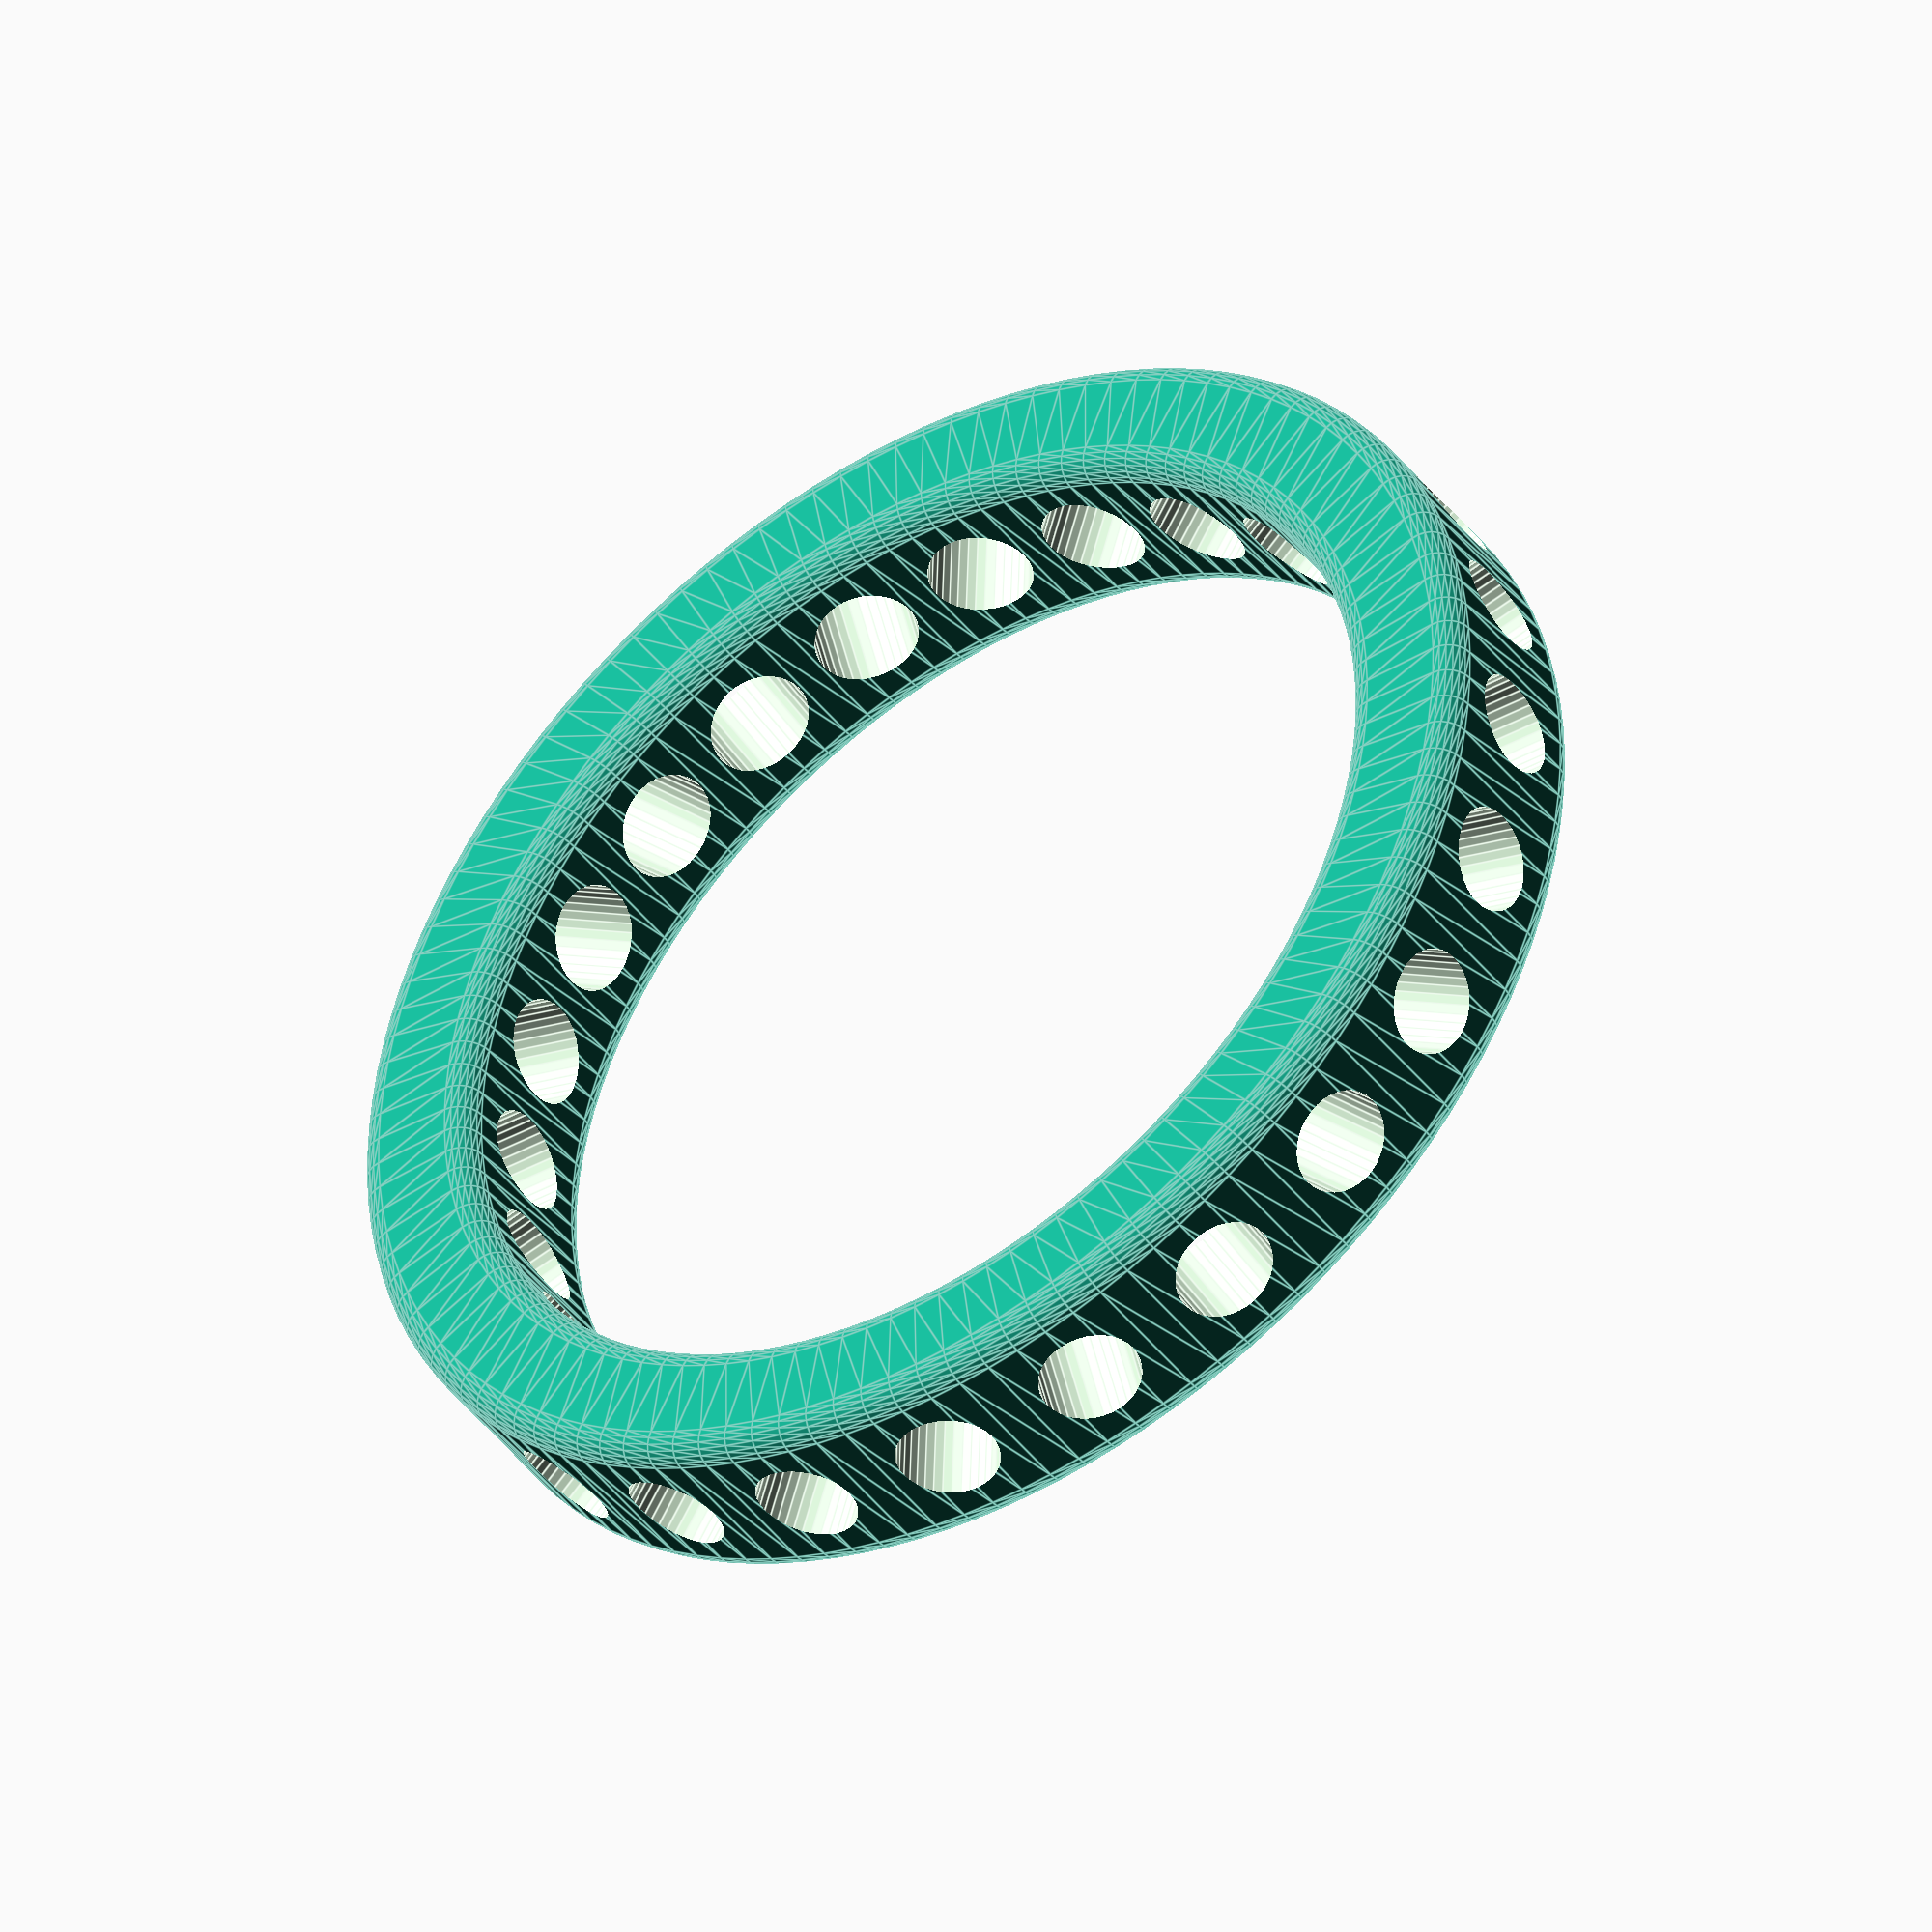
<openscad>
ring_thickness = 8;
ring_rounding = 1;

radius_in = 20;
radius_out = 25;
radius_cut = 2;


module ring() {
    rotate_extrude($fn = 120)
    translate([radius_in, 0])
    offset(ring_rounding, $fn = 24)
    offset(-ring_rounding, $fn = 24)
    square([radius_out - radius_in, ring_thickness]);
}


module holes(count) {
    for (a = [0 : 360 / (count) : 359]) {
        rotate([90, 0, a])
        translate([0, 0, radius_in - 1])
        cylinder(radius_out - radius_in + 2, r = radius_cut, $fn = 36);
    }
}


difference() {
    ring();

    translate([0, 0, ring_thickness / 2])
    holes(24);
}

</openscad>
<views>
elev=223.5 azim=46.9 roll=145.6 proj=o view=edges
</views>
